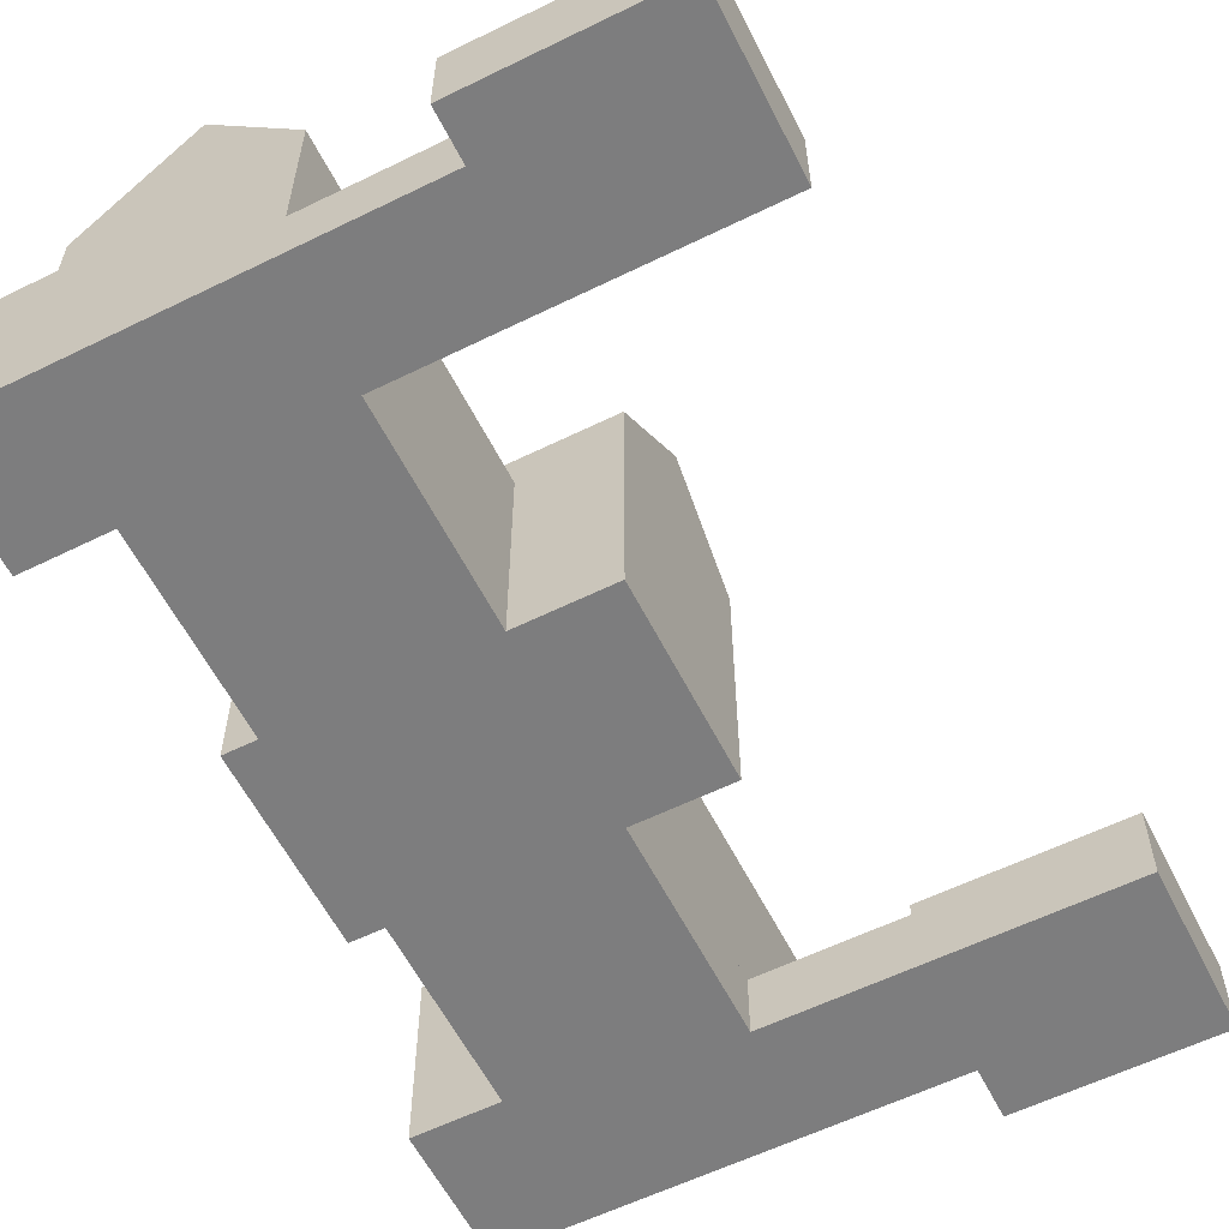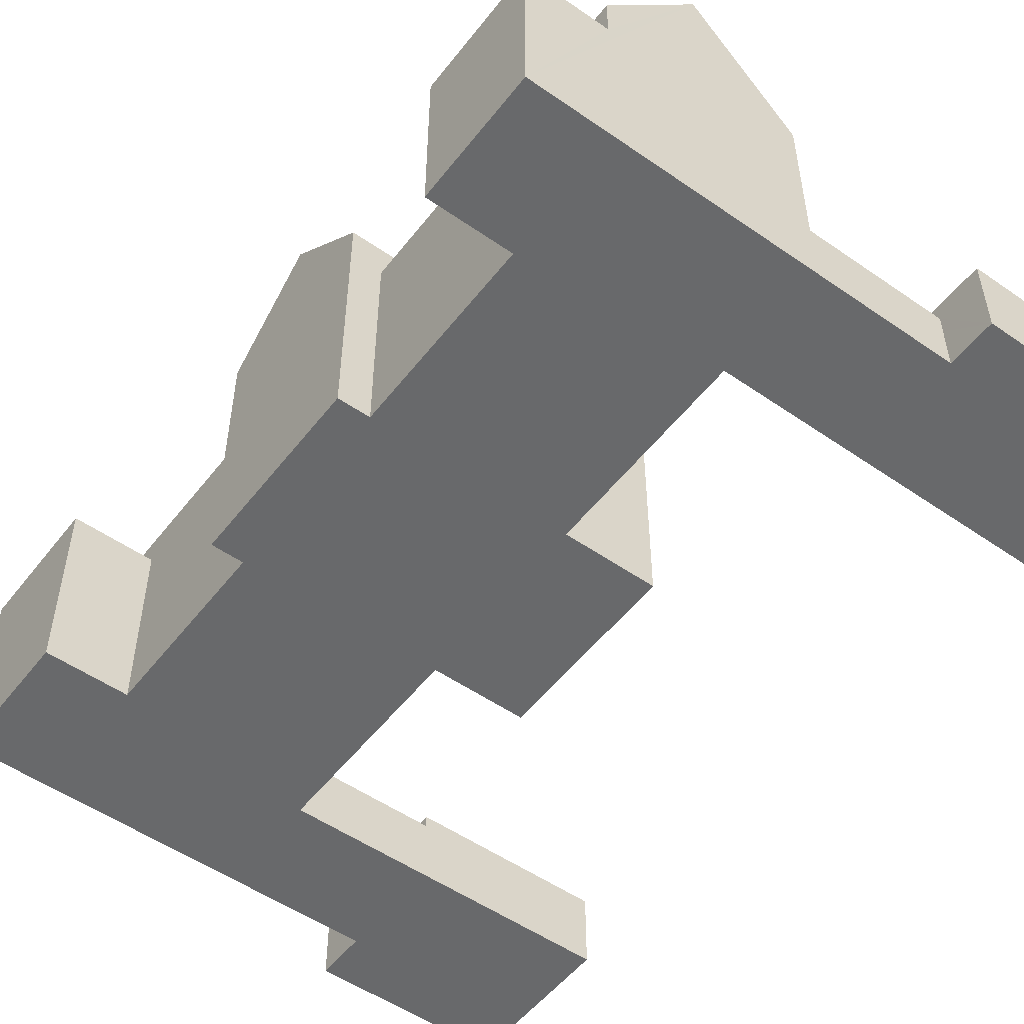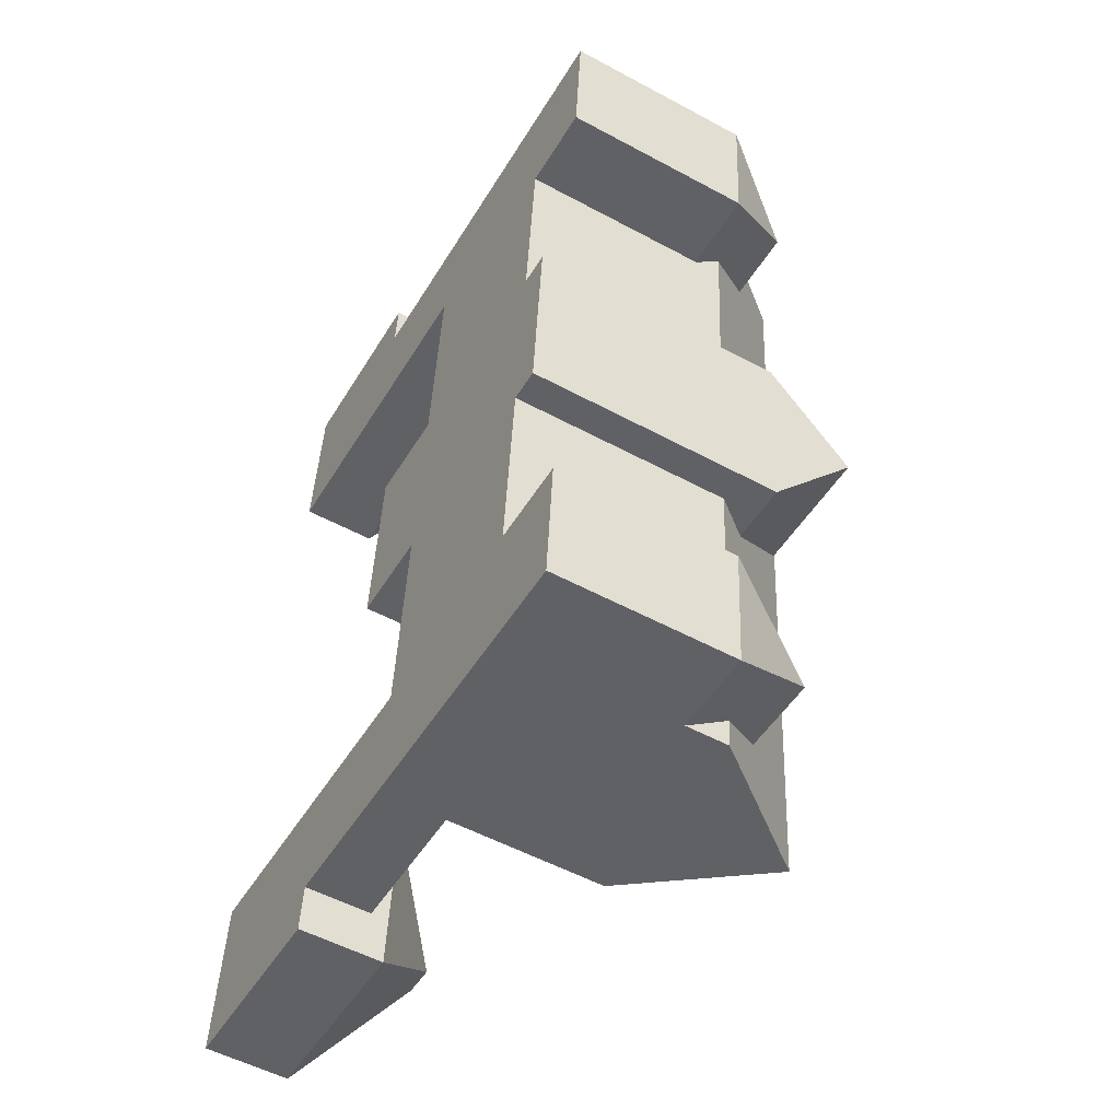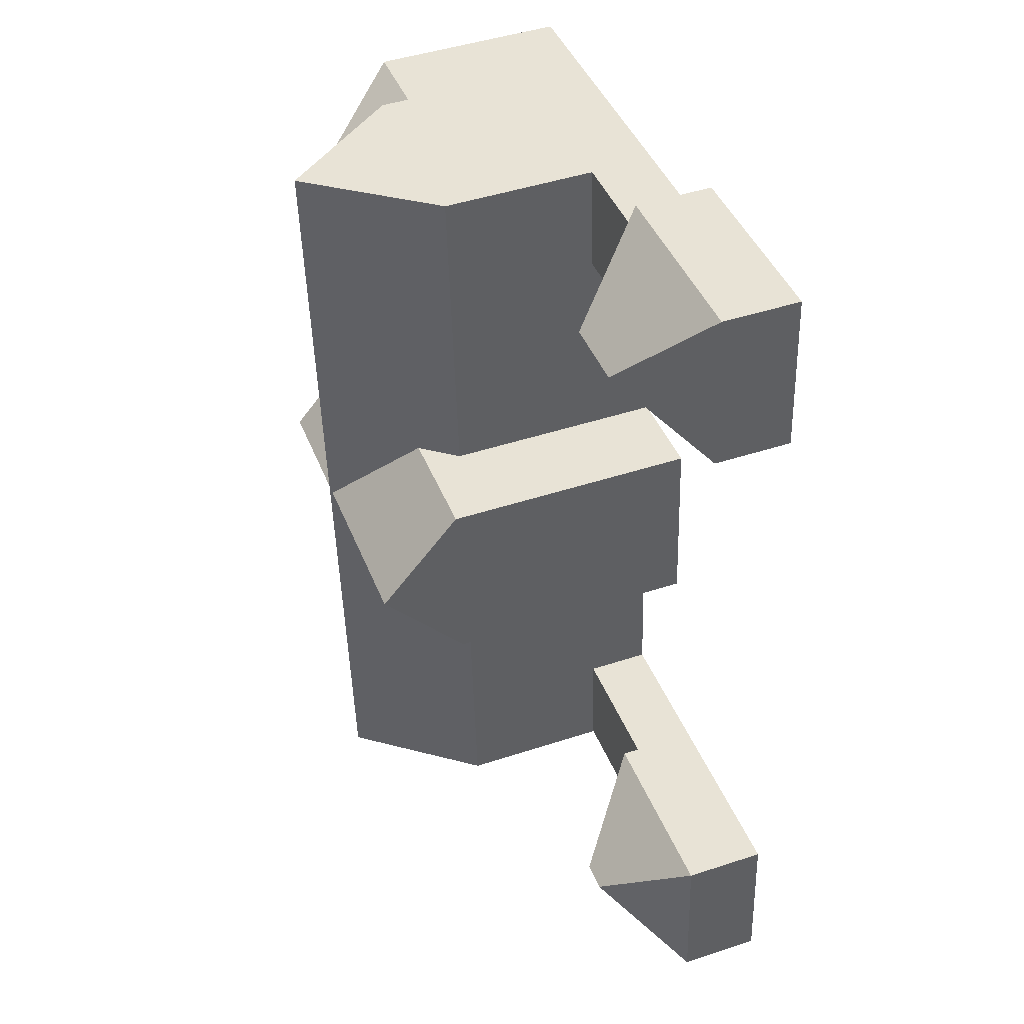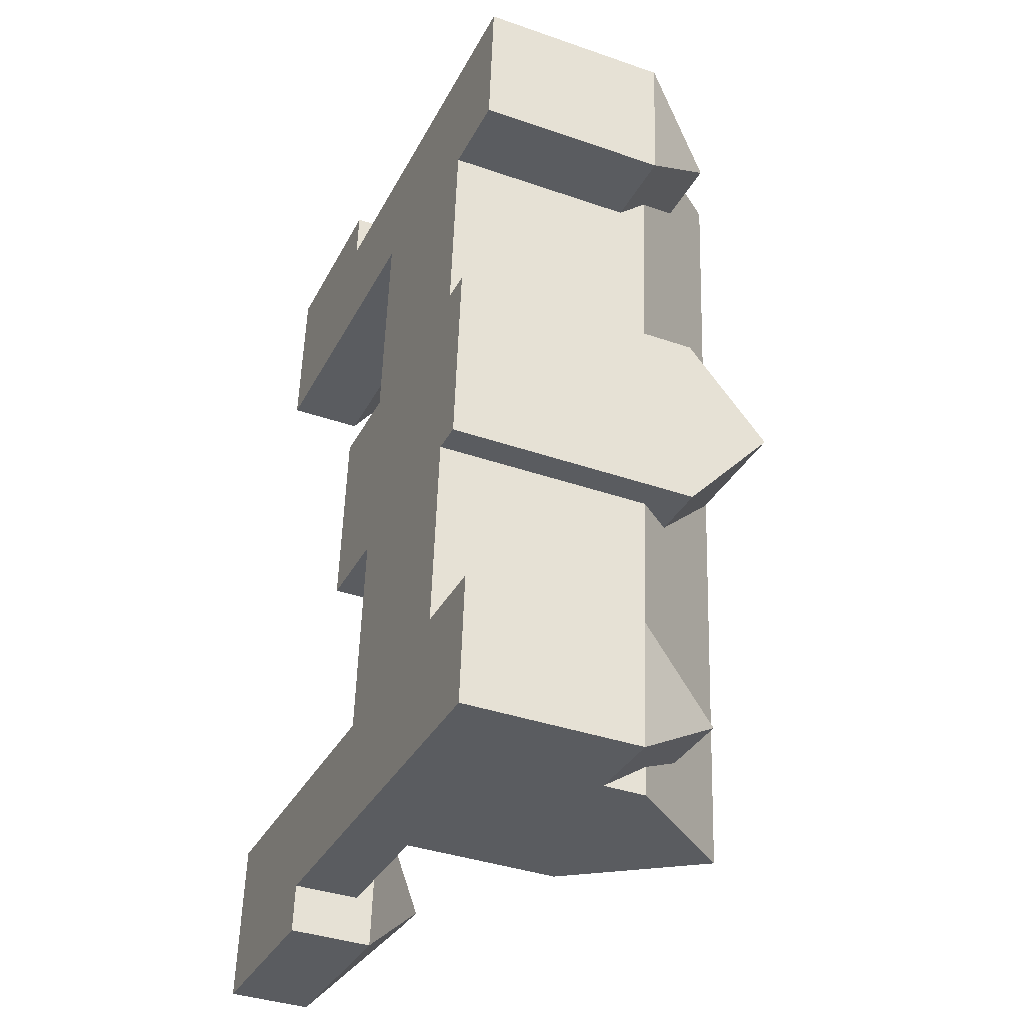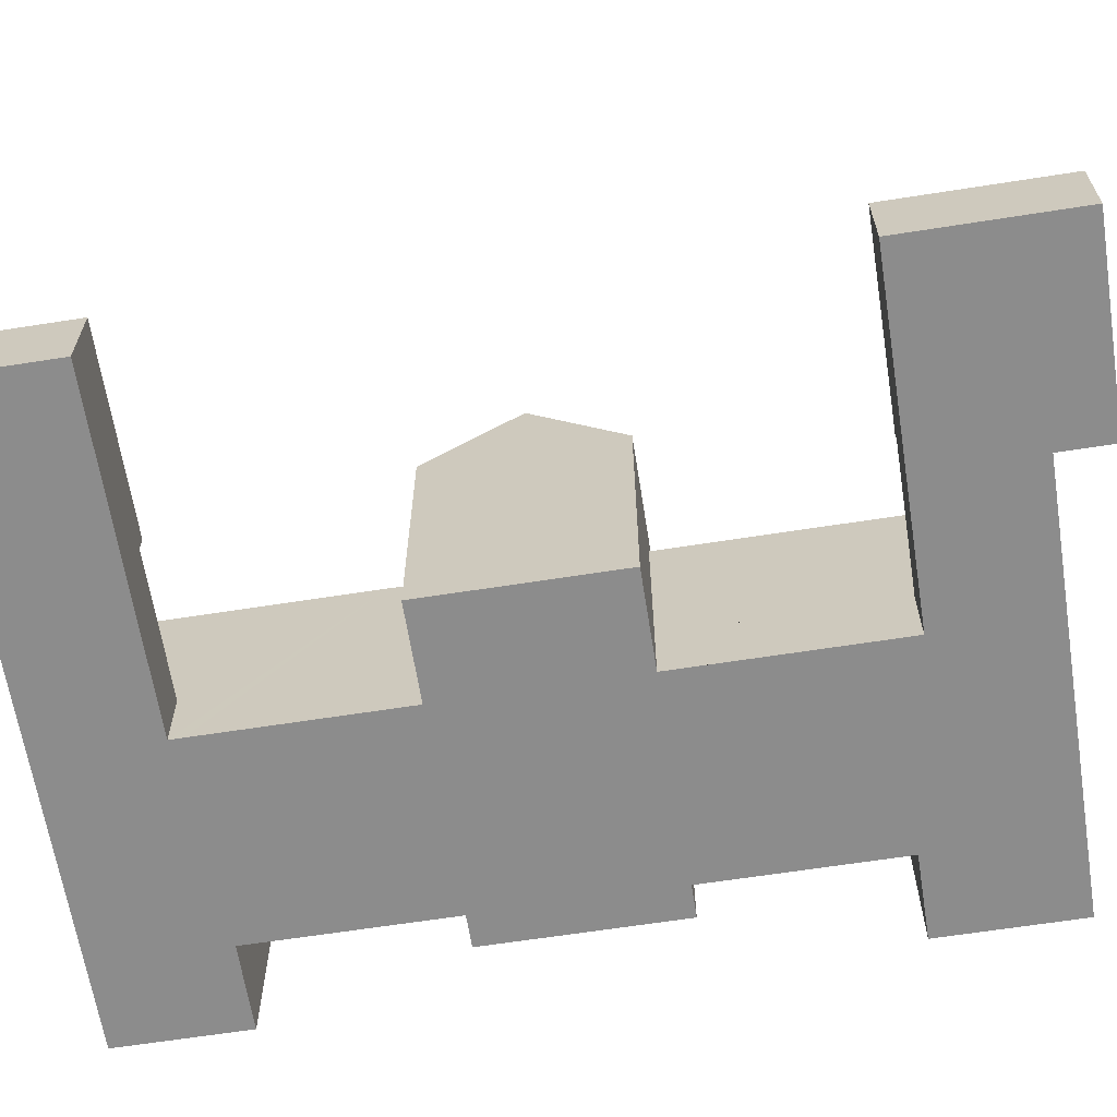
<metadata>
{"format":"obj","ext":"obj","renderer":"f3d","projection":"perspective","resolution":1024,"background":"white","views":[{"elev":-59.2,"azim":-148.7,"up":"+Y"},{"elev":-52.6,"azim":147.7,"up":"+Y"},{"elev":-53.7,"azim":60.1,"up":"+Z"},{"elev":46.7,"azim":-110.4,"up":"+Z"},{"elev":-38.0,"azim":66.2,"up":"+Z"},{"elev":-64.2,"azim":-76.5,"up":"+Y"}]}
</metadata>
<code>
v  46.03 13.1 47.38
v  42.72 18.89 52.35
v  46.77 13.1 56.74
v  27.74 17.56 36.02
v  18.83 23.37 30.28
v  19.33 17.56 36.68
v  29.25 19.66 33.57
v  31.92 23.37 29.24
v  18.32 17.56 23.87
v  28.6 19.66 25.38
v  26.73 17.56 23.2
v  37.36 17.56 35.26
v  41.06 23.37 28.52
v  32.17 23.37 29.22
v  41.57 17.56 34.93
v  40.55 17.56 22.11
v  36.35 17.56 22.44
v  39.39 15.03 35.1
v  39.61 15.03 37.88
v  41.14 15.03 57.18
v  34.22 23.53 56.79
v  34.3 23.53 57.72
v  37.66 18.89 52.75
v  32.06 23.53 29.41
v  41.02 15.03 55.62
v  40.52 15.03 49.38
v  30.42 23.53 8.644
v  38.38 15.03 22.28
v  38.16 15.03 19.5
v  37.18 15.03 7.089
v  34.18 18.53 4.943
v  29.81 23.53 0.9101
v  36.81 15.03 2.353
v  36.65 15.03 0.3698
v  31.18 19.66 57.97
v  27.45 15.03 58.26
v  26.84 15.03 50.46
v  25.93 15.03 38.96
v  24.7 15.03 23.37
v  24.48 15.03 20.58
v  23.12 15.03 3.434
v  22.97 15.03 1.451
v  25.71 15.03 36.18
v  39.7 12.1 8.885
v  37.34 12.1 9.071
v  39.57 18.53 4.517
v  43.09 12.1 8.617
v  39.01 12.1 0.184
v  42.4 12.1 -0.08394
v  36.65 12.1 0.3699
v  41.14 13.1 57.18
v  42.69 13.1 57.06
v  41.95 13.1 47.7
v  40.4 13.1 47.82
v  14.01 4.43 9.982
v  22.97 4.43 1.452
v  13.4 4.43 2.207
v  23.58 4.43 9.225
v  27.45 4.43 58.26
v  17.32 4.43 51.37
v  17.93 4.43 59.02
v  26.85 4.43 50.62
v  14.01 5.596 9.982
v  5.946 10.89 5.075
v  0.8709 5.596 11.02
v  8.067 10.89 4.907
v  0.0001194 5.596 -0.000177
v  13.14 5.596 -1.038
v  5.065 5.268 63.57
v  8.708 10.83 57.66
v  4.183 5.268 52.41
v  13.68 10.83 57.27
v  17.32 5.268 51.37
v  18.21 5.268 62.53
v  39.39 4.43 35.1
v  39.39 -2.149e-15 35.1
v  40.4 -2.928e-15 47.82
v  40.4 6.007 47.82
v  40.4 4.43 47.82
v  37.34 4.43 9.071
v  38.38 -1.365e-15 22.28
v  37.34 -5.555e-16 9.071
v  37.34 5.565 9.071
v  38.38 4.43 22.28
v  0.8707 -6.748e-16 11.02
v  9.451e-05 4.43 -0.0001401
v  0 0 0
v  0.8708 4.43 11.02
v  13.14 6.358e-17 -1.038
v  13.4 3.142 2.208
v  13.4 -1.352e-16 2.208
v  13.14 4.43 -1.038
v  17.93 -3.614e-15 59.02
v  18.21 4.43 62.53
v  18.21 -3.829e-15 62.53
v  17.93 3.196 59.02
v  25.71 -2.215e-15 36.18
v  19.33 7.107 36.68
v  19.33 -2.246e-15 36.68
v  25.71 4.43 36.18
v  25.71 12.1 36.18
v  24.7 12.1 23.37
v  18.32 7.107 23.87
v  24.7 4.43 23.37
v  24.7 -1.431e-15 23.37
v  18.32 -1.462e-15 23.87
v  41.57 12.33 34.93
v  41.57 -2.139e-15 34.93
v  40.55 12.33 22.11
v  40.55 -1.354e-15 22.11
v  4.183 -3.209e-15 52.41
v  4.787 -3.677e-15 60.06
v  5.065 -3.892e-15 63.57
v  43.09 -5.276e-16 8.617
v  42.4 4.43 -0.0837
v  42.4 5.116e-18 -0.08356
v  46.03 -2.901e-15 47.38
v  46.77 -3.474e-15 56.74
v  46.17 -3.006e-15 49.09
v  22.97 12.1 1.451
v  23.58 -5.649e-16 9.225
v  23.65 -6.217e-16 10.15
v  27.45 13.1 58.26
v  26.85 -3.099e-15 50.62
v  26.72 -2.995e-15 48.91
v  25.88 -2.346e-15 38.32
v  22.97 -8.891e-17 1.452
v  27.45 -3.568e-15 58.26
v  14.01 -6.113e-16 9.982
v  17.32 -3.145e-15 51.37
g defaultobject
f 1 2 3
f 4 5 6
f 5 4 7
f 5 7 8
f 9 10 11
f 10 9 8
f 8 9 5
f 12 13 14
f 13 12 15
f 16 14 13
f 14 16 17
f 18 12 19
f 20 21 22
f 21 20 23
f 21 23 24
f 23 20 25
f 24 23 26
f 24 26 19
f 24 19 12
f 24 12 14
f 24 14 27
f 27 14 17
f 27 17 28
f 27 28 29
f 27 29 30
f 27 30 31
f 27 31 32
f 32 31 33
f 32 33 34
f 21 35 22
f 35 21 24
f 35 24 36
f 36 24 37
f 37 24 38
f 38 24 4
f 4 24 7
f 7 24 8
f 8 24 27
f 8 27 10
f 10 27 11
f 11 27 39
f 39 27 40
f 40 27 41
f 41 27 32
f 41 32 42
f 43 38 4
f 44 30 45
f 30 46 31
f 46 30 44
f 46 44 47
f 48 46 49
f 46 48 50
f 46 50 33
f 46 33 31
f 25 2 23
f 2 25 51
f 2 51 52
f 2 52 3
f 53 2 1
f 2 53 54
f 2 54 26
f 2 26 23
f 55 56 57
f 56 55 58
f 59 60 61
f 60 59 62
f 63 64 65
f 64 63 66
f 65 64 67
f 67 66 68
f 66 67 64
f 68 66 63
f 69 70 71
f 71 72 73
f 72 71 70
f 73 72 74
f 74 70 69
f 70 74 72
f 49 46 47
f 26 54 19
f 19 75 18
f 75 19 76
f 76 19 77
f 77 19 54
f 77 54 78
f 77 78 79
f 80 81 82
f 81 80 83
f 81 83 45
f 81 45 30
f 81 30 29
f 81 29 84
f 84 29 28
f 85 86 87
f 86 85 67
f 67 85 88
f 67 88 65
f 89 90 91
f 90 89 57
f 57 63 55
f 63 57 68
f 68 57 89
f 68 89 92
f 93 94 95
f 94 93 96
f 94 96 74
f 74 96 61
f 74 61 73
f 73 61 60
f 97 98 99
f 98 97 100
f 98 100 6
f 6 100 101
f 6 101 43
f 6 43 4
f 39 9 11
f 9 39 102
f 9 102 103
f 103 102 104
f 103 104 105
f 103 105 106
f 18 15 12
f 15 18 107
f 107 18 75
f 107 75 108
f 108 75 76
f 81 109 110
f 109 81 84
f 109 84 28
f 109 28 16
f 16 28 17
f 87 92 89
f 92 87 68
f 68 87 67
f 67 87 86
f 111 69 71
f 69 111 112
f 69 112 113
f 95 69 113
f 69 95 74
f 74 95 94
f 44 114 47
f 114 44 82
f 82 44 45
f 82 45 83
f 82 83 80
f 47 115 49
f 115 47 114
f 115 114 116
f 79 117 77
f 117 79 1
f 1 79 78
f 1 78 53
f 53 78 54
f 3 117 1
f 117 3 118
f 117 118 119
f 99 103 106
f 103 99 9
f 9 99 5
f 5 99 98
f 5 98 6
f 110 107 108
f 107 110 15
f 15 110 109
f 15 109 13
f 13 109 16
f 25 20 51
f 34 33 50
f 120 41 42
f 41 120 56
f 41 56 40
f 40 56 58
f 40 58 121
f 40 121 122
f 40 122 105
f 40 105 102
f 40 102 39
f 102 105 104
f 37 123 36
f 123 37 38
f 123 38 59
f 59 38 43
f 59 43 101
f 59 101 100
f 59 100 62
f 62 100 124
f 124 100 97
f 124 97 125
f 125 97 126
f 34 50 32
f 57 91 90
f 91 57 127
f 127 57 56
f 127 56 116
f 116 56 120
f 116 120 42
f 116 42 32
f 116 32 50
f 116 50 48
f 116 48 49
f 116 49 115
f 52 59 3
f 59 52 123
f 123 52 51
f 123 51 20
f 123 20 22
f 123 22 35
f 123 35 36
f 3 128 118
f 128 3 93
f 93 3 59
f 93 59 96
f 96 59 61
f 58 129 121
f 129 58 55
f 129 55 85
f 85 55 63
f 85 63 88
f 88 63 65
f 124 60 62
f 60 124 130
f 60 71 73
f 71 60 130
f 71 130 111
f 106 97 99
f 87 129 85
f 129 87 121
f 121 87 91
f 91 87 89
f 122 81 105
f 81 122 82
f 82 122 121
f 82 121 91
f 82 91 127
f 82 127 116
f 82 116 114
f 112 95 113
f 95 112 111
f 95 111 93
f 93 111 130
f 93 130 128
f 128 130 118
f 118 130 124
f 118 124 125
f 118 125 126
f 118 126 77
f 77 126 76
f 76 126 97
f 76 97 106
f 76 106 105
f 76 105 108
f 108 105 81
f 108 81 110
f 77 119 118
f 119 77 117

</code>
